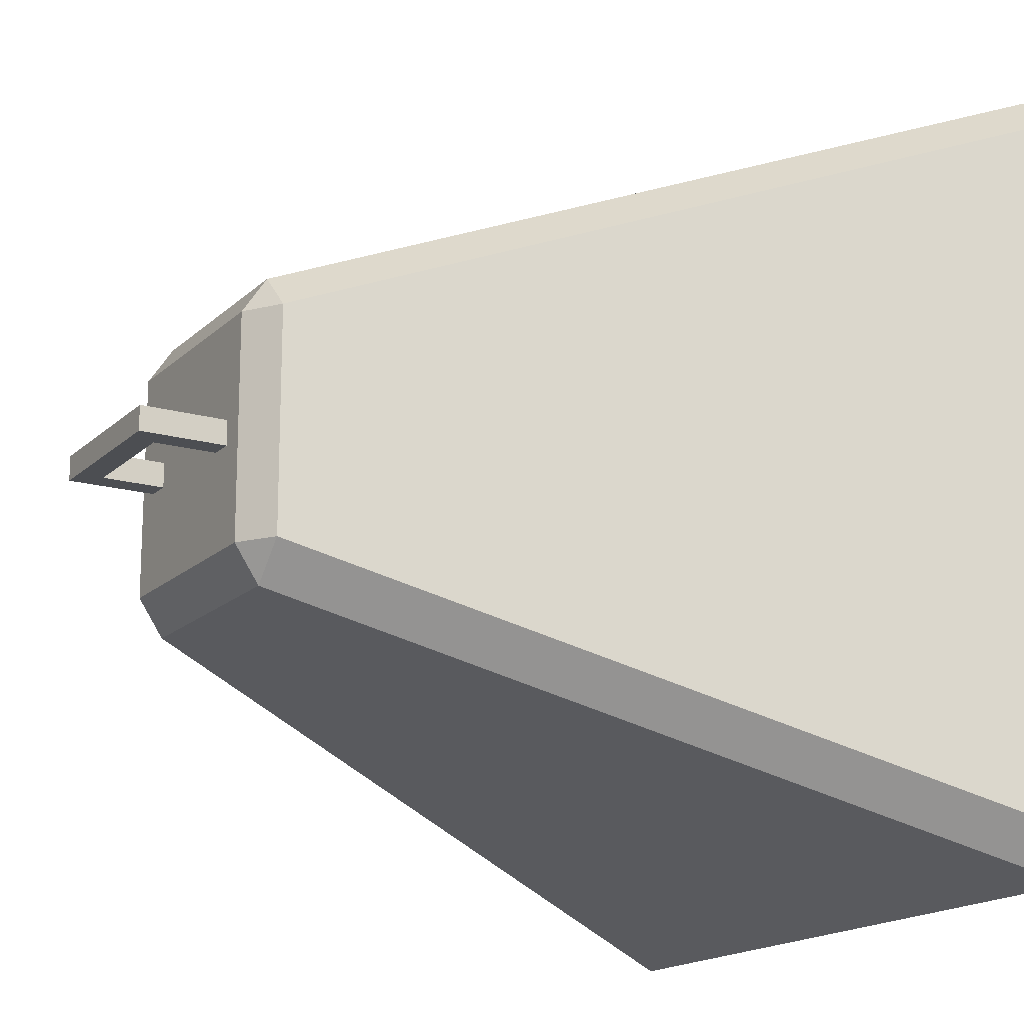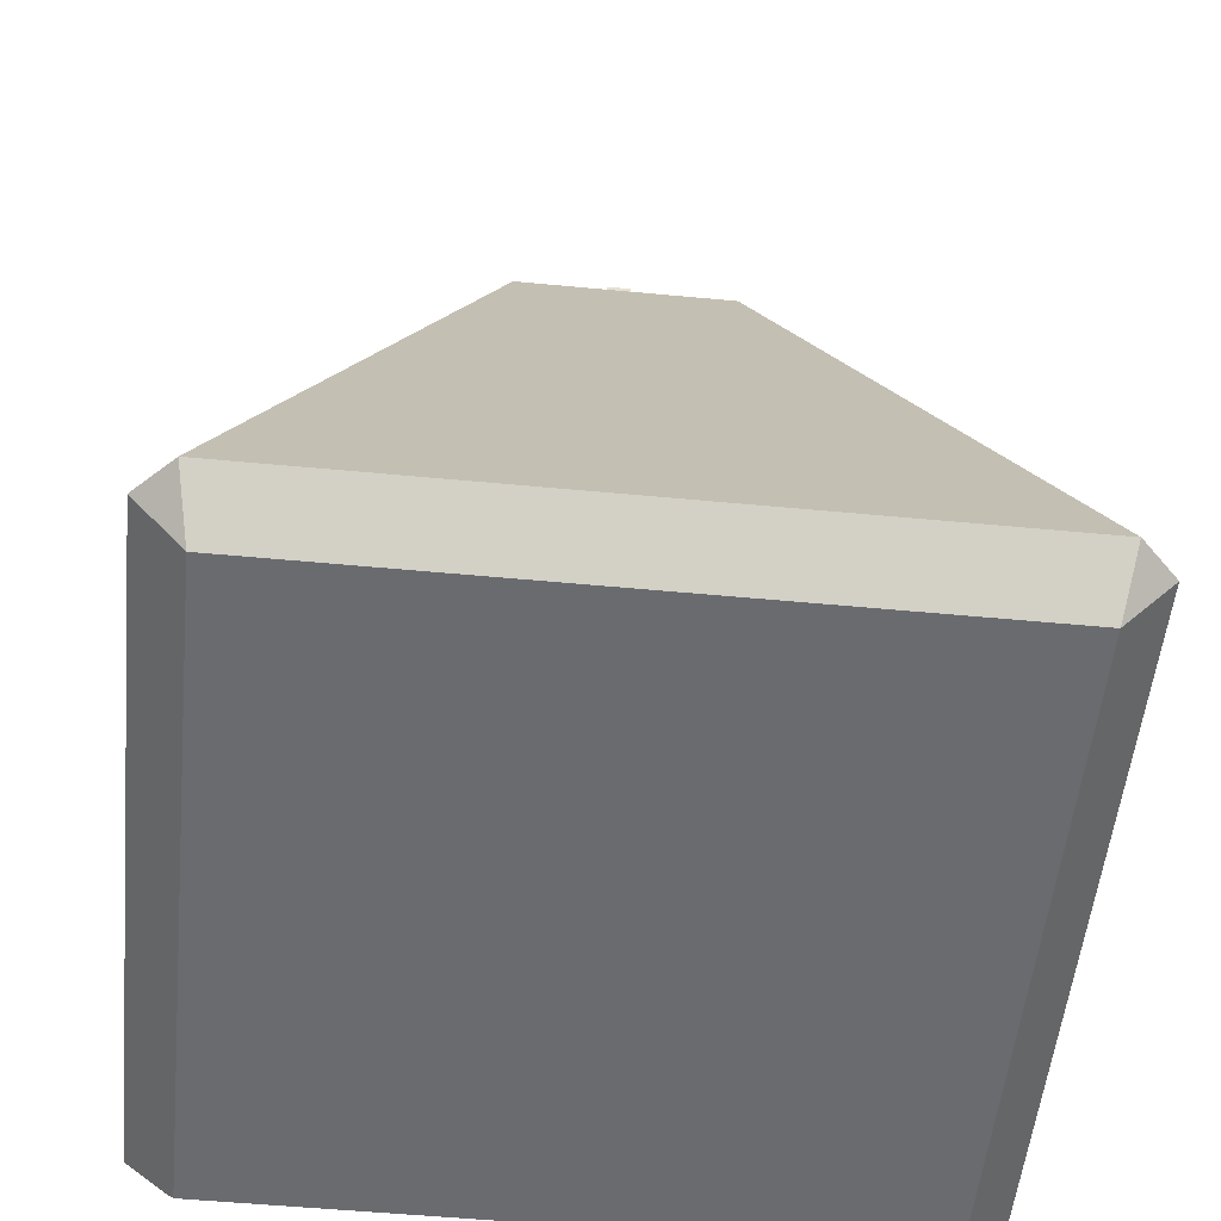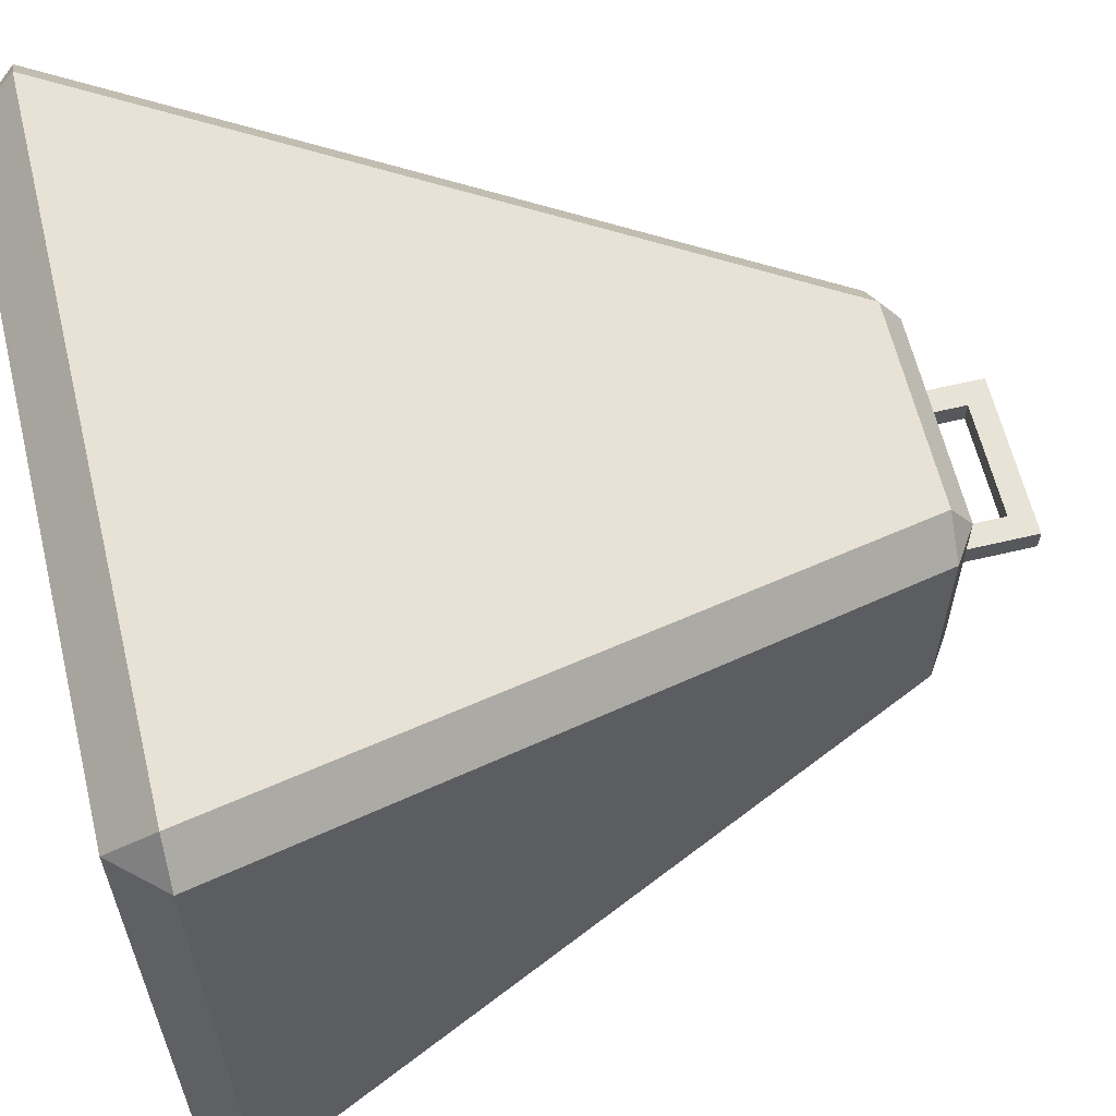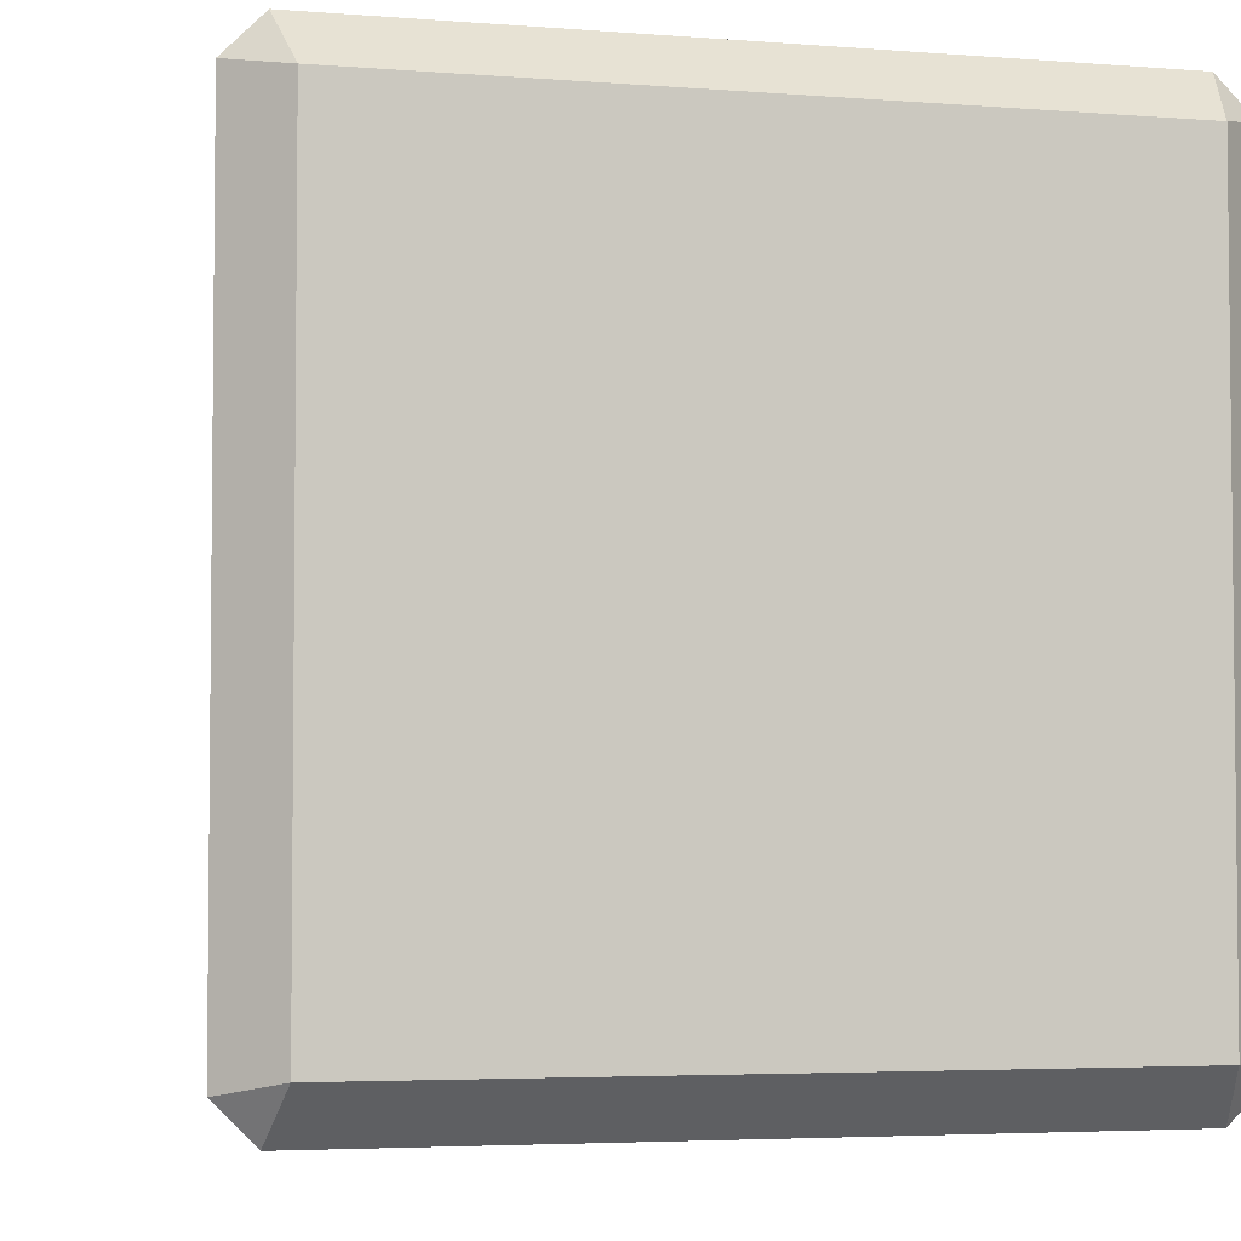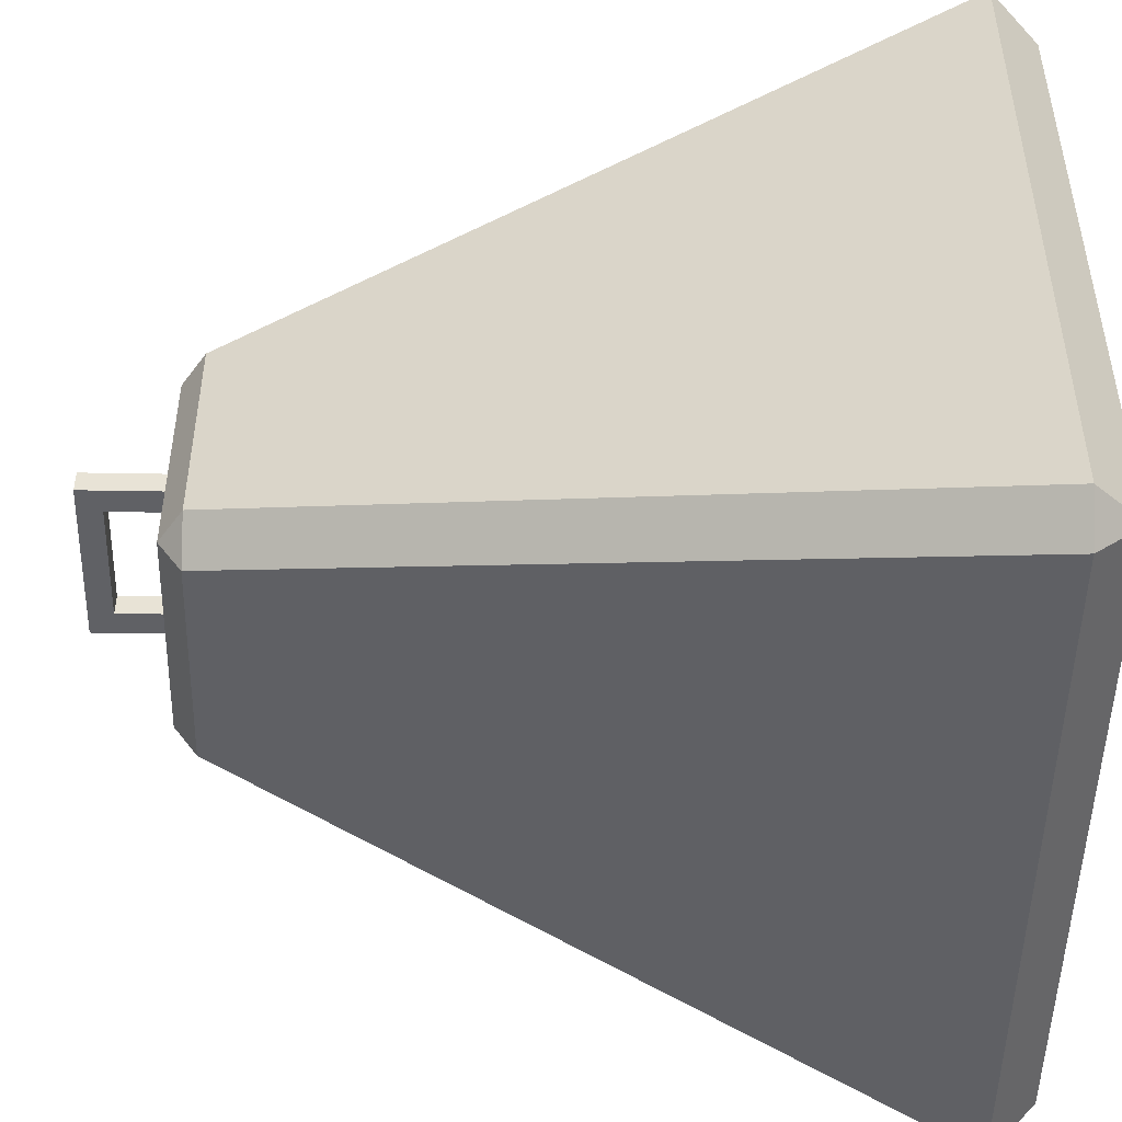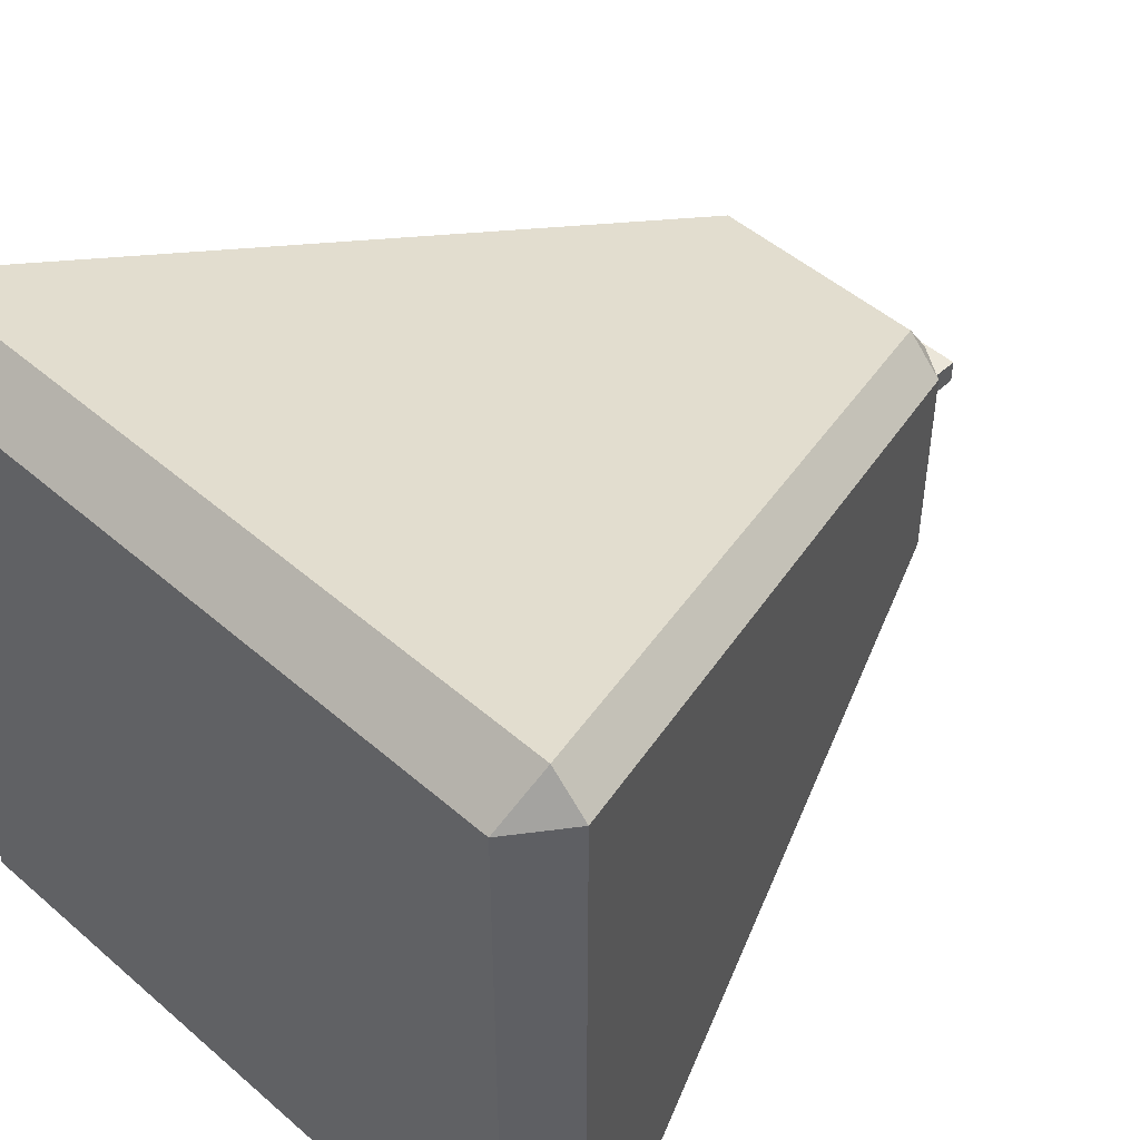
<metadata>
{"format":"obj","ext":"obj","renderer":"f3d","projection":"perspective","resolution":1024,"background":"white","views":[{"elev":-16.9,"azim":-119.9,"up":"+Z"},{"elev":-53.4,"azim":-95.8,"up":"+Y"},{"elev":61.9,"azim":76.4,"up":"+Z"},{"elev":-4.0,"azim":-15.0,"up":"+Z"},{"elev":-49.0,"azim":-91.1,"up":"+Z"},{"elev":48.5,"azim":44.1,"up":"+Z"}]}
</metadata>
<code>
o cube
v 0.5781 1.109 0.5156
v 0.5781 1.109 0.4844
v 0.5781 1.078 0.5156
v 0.5781 1.078 0.4844
v 0.4219 1.109 0.5156
v 0.4219 1.109 0.4844
v 0.4219 1.078 0.5156
v 0.4219 1.078 0.4844
v 0.3906 1.109 0.5156
v 0.3906 1.109 0.4844
v 0.4219 1.109 0.5156
v 0.4219 1.109 0.4844
v 0.3906 0.9969 0.5156
v 0.3906 0.9969 0.4844
v 0.4219 0.9969 0.5156
v 0.4219 0.9969 0.4844
v 0.5781 1.109 0.5156
v 0.5781 1.109 0.4844
v 0.6094 1.109 0.5156
v 0.6094 1.109 0.4844
v 0.5781 0.9969 0.5156
v 0.5781 0.9969 0.4844
v 0.6094 0.9969 0.5156
v 0.6094 0.9969 0.4844
v 0.6406 1 0.6406
v 0.6406 1 0.3594
v 0.3594 1 0.6406
v 0.3594 1 0.3594
v 0.9375 0 0.9375
v 0.9375 0 0.0625
v 0.0625 0 0.9375
v 0.0625 0 0.0625
v -1.11e-16 0.0625 0.9531
v 0.3125 0.9688 0.6406
v -1.11e-16 0.0625 0.04687
v 0.3125 0.9688 0.3594
v 1 0.0625 0.9531
v 0.6875 0.9688 0.6406
v 1 0.0625 0.04687
v 0.6875 0.9688 0.3594
v 0.9531 0.0625 0
v 0.6406 0.9688 0.3125
v 0.04687 0.0625 0
v 0.3594 0.9688 0.3125
v 0.9531 0.0625 1
v 0.6406 0.9688 0.6875
v 0.04687 0.0625 1
v 0.3594 0.9688 0.6875
f 1 2 6 5
f 4 3 7 8
f 3 1 5 7
f 8 6 2 4
f 12 10 9 11
f 9 10 14 13
f 12 11 15 16
f 11 9 13 15
f 16 14 10 12
f 20 18 17 19
f 17 18 22 21
f 20 19 23 24
f 19 17 21 23
f 24 22 18 20
f 40 38 37 39
f 33 34 36 35
f 25 26 28 27
f 32 30 29 31
f 45 46 48 47
f 44 42 41 43
f 26 25 38 40
f 34 27 28 36
f 46 25 27 48
f 28 26 42 44
f 37 29 30 39
f 32 31 33 35
f 31 29 45 47
f 41 30 32 43
f 39 41 42 40
f 46 45 37 38
f 44 43 35 36
f 33 47 48 34
f 29 37 45
f 31 47 33
f 30 41 39
f 32 35 43
f 25 46 38
f 27 34 48
f 26 40 42
f 28 44 36

</code>
